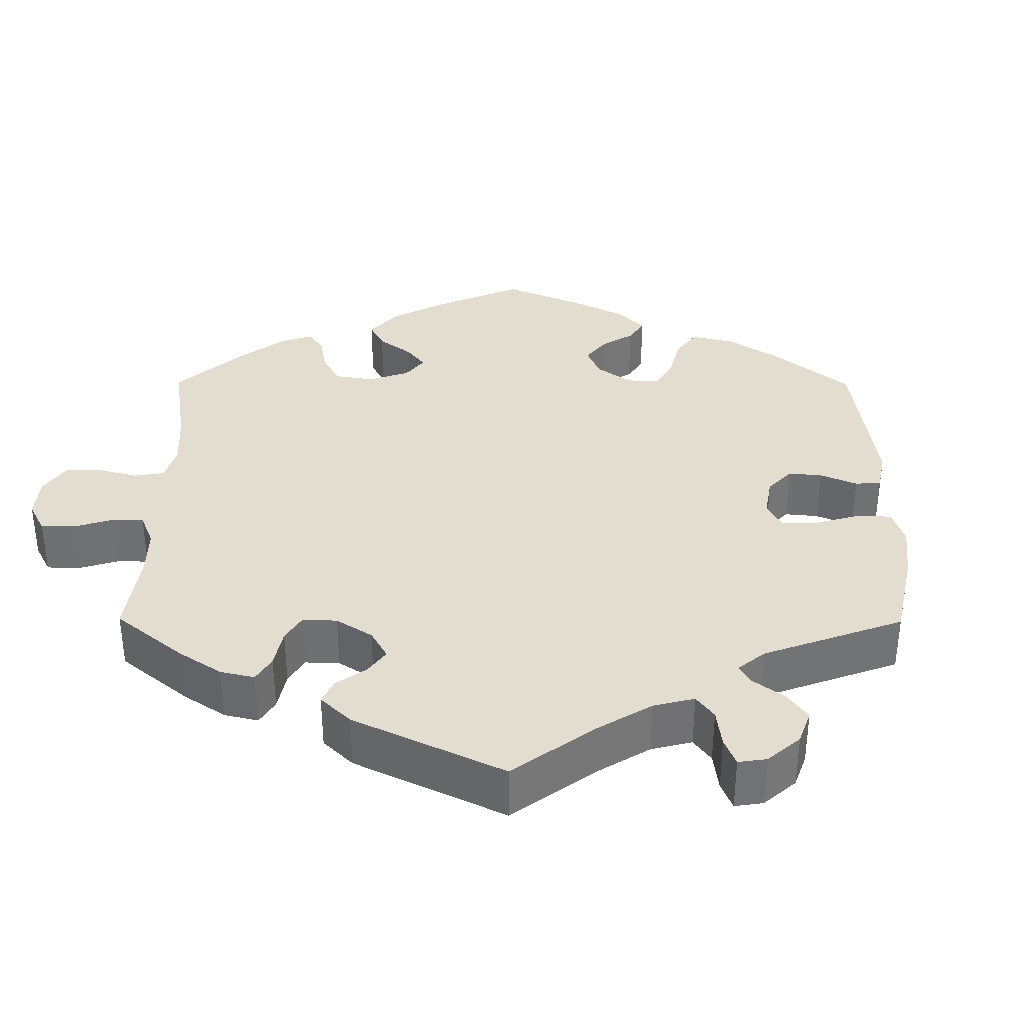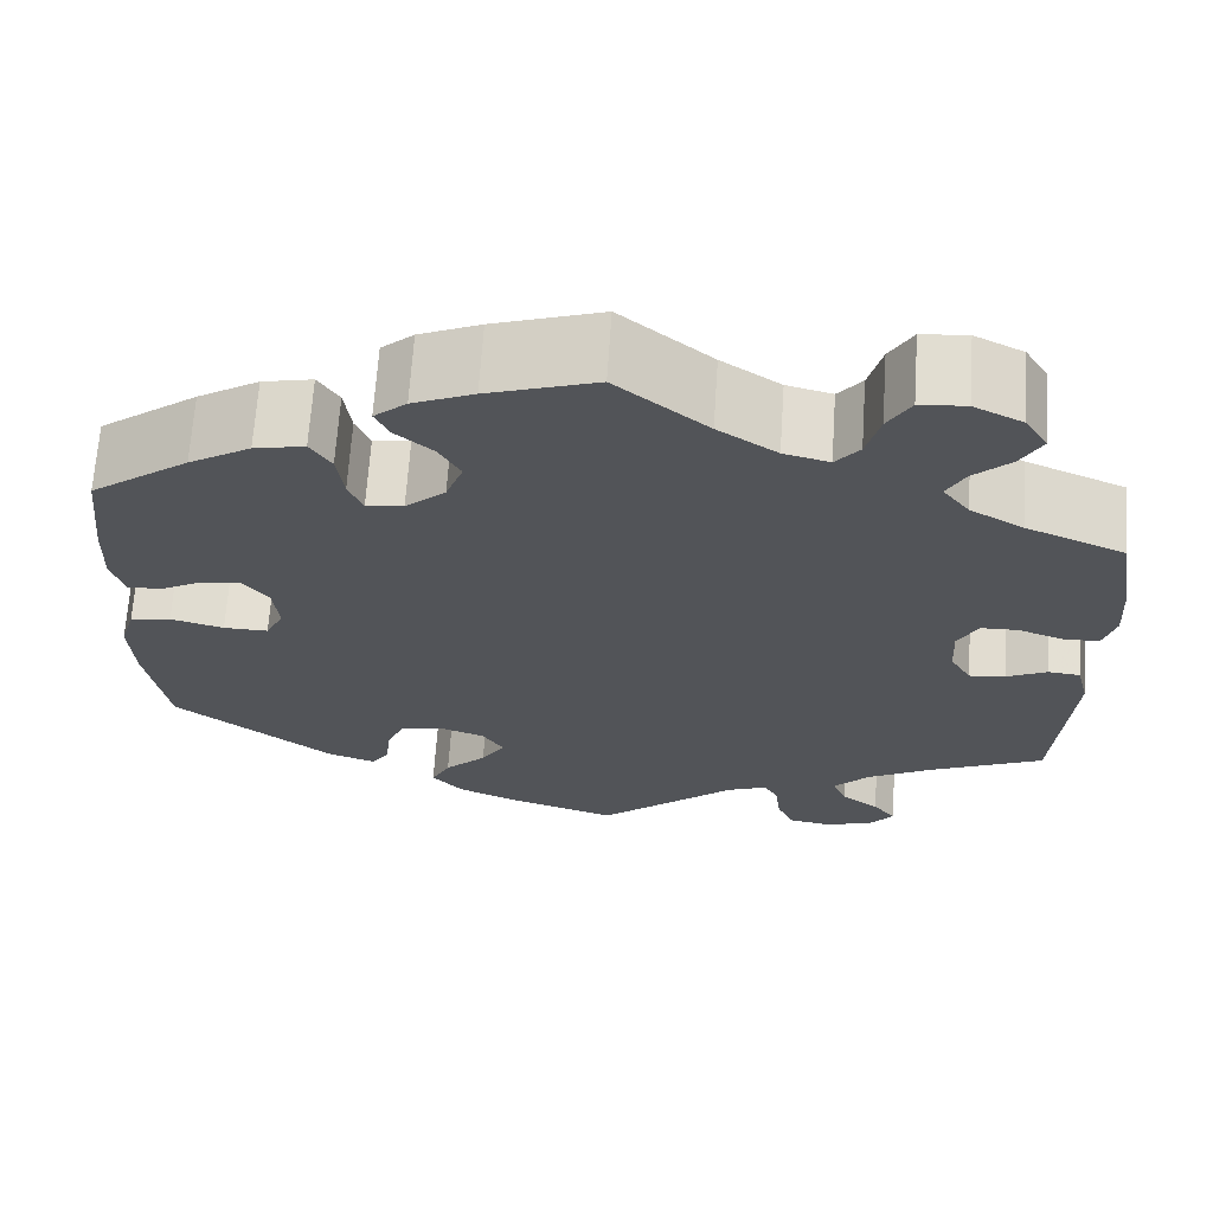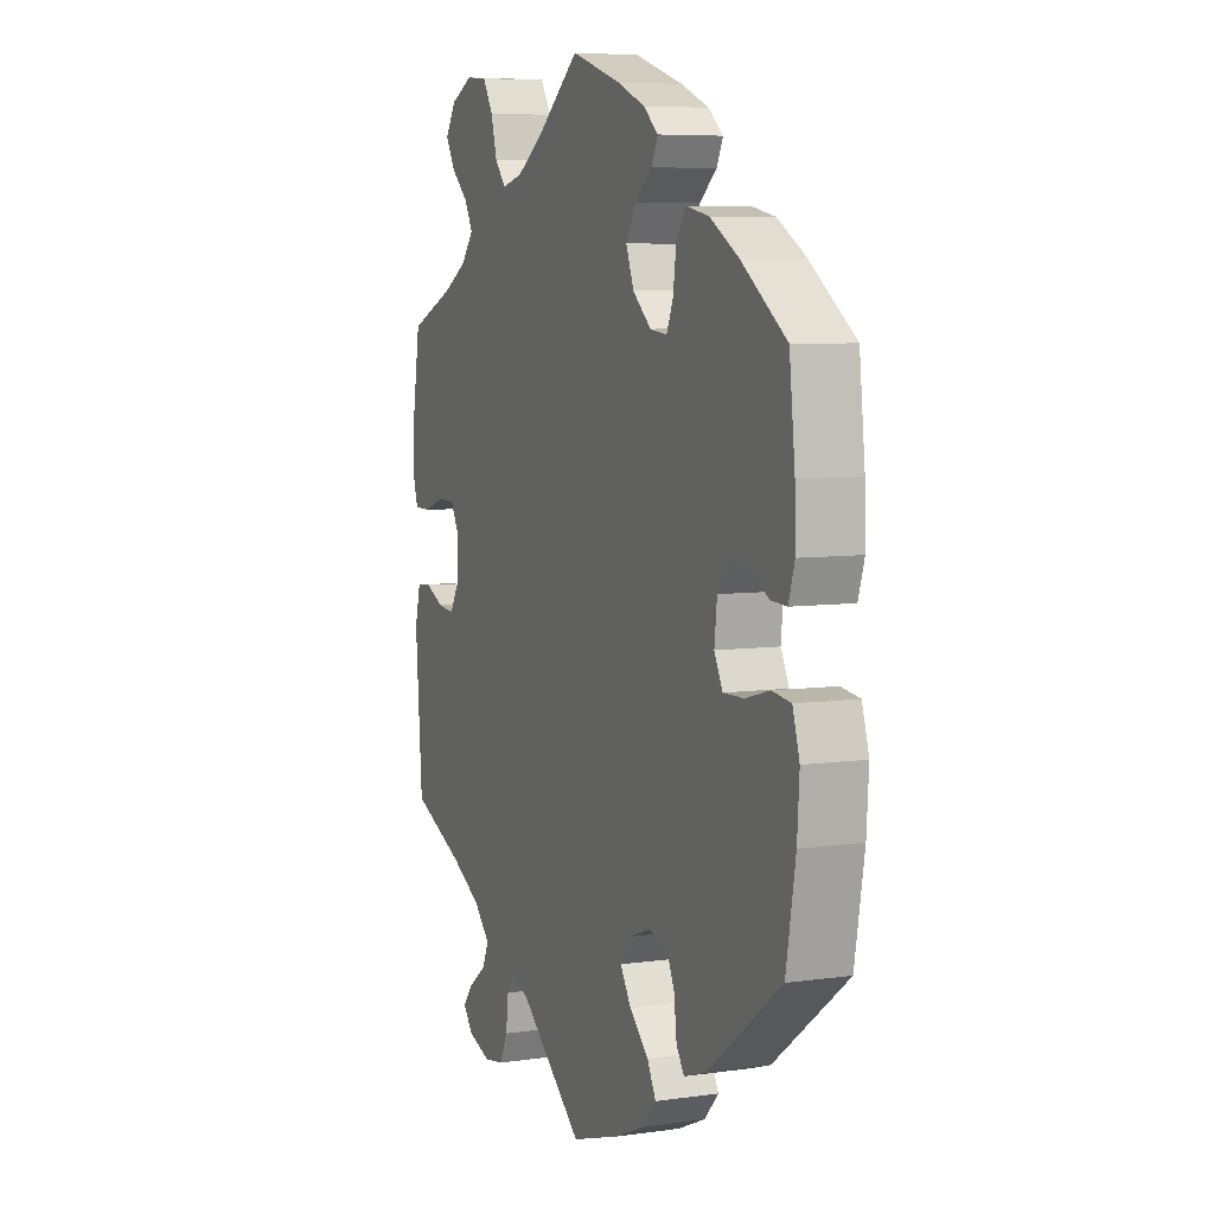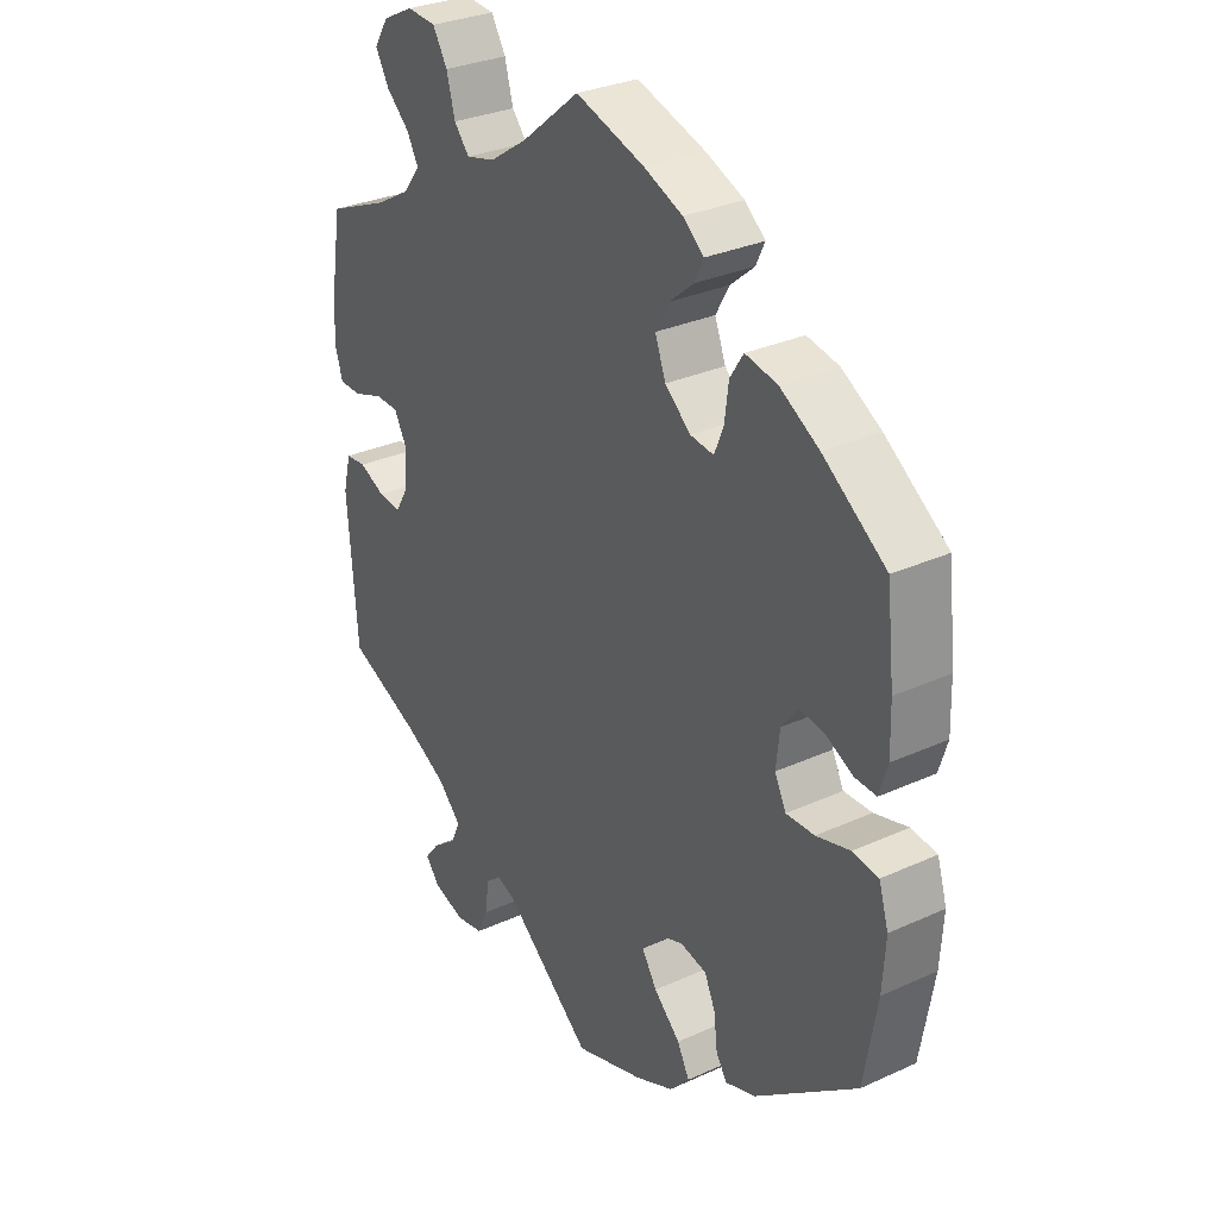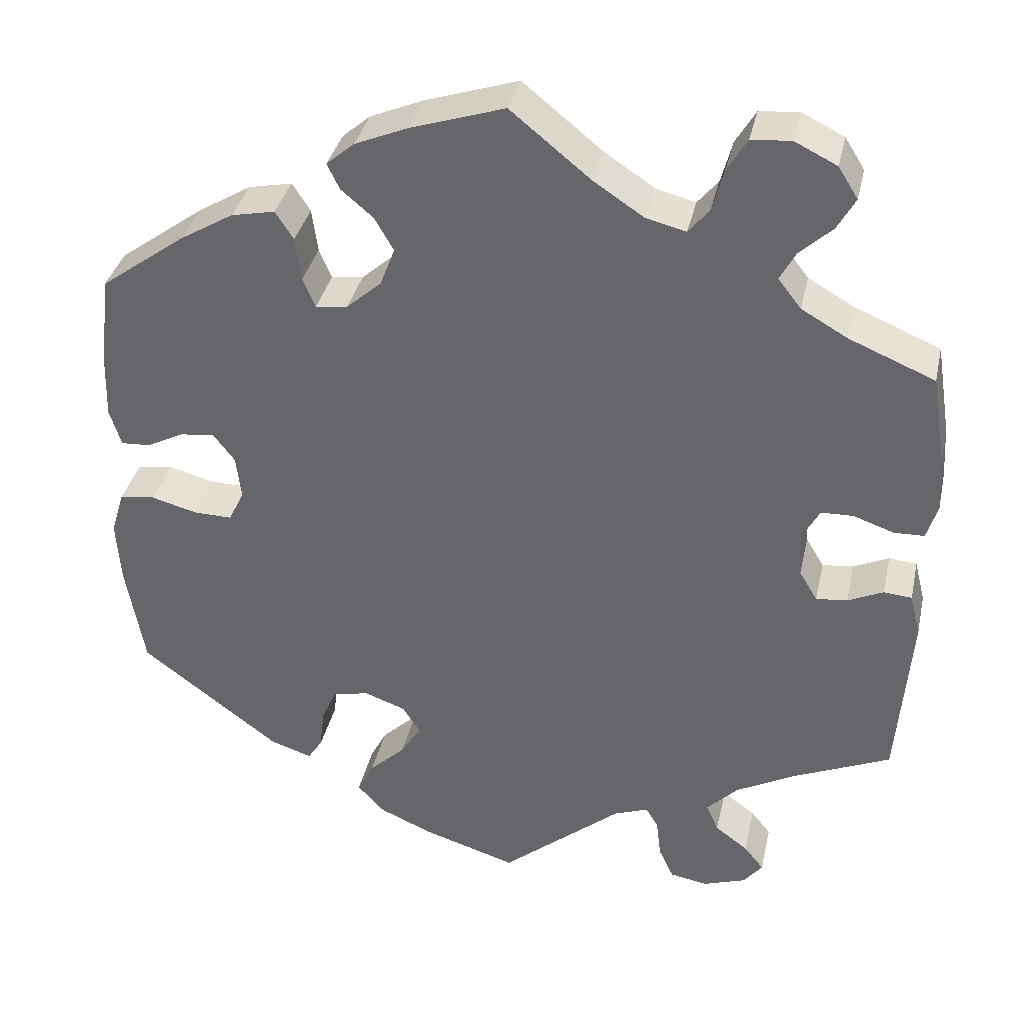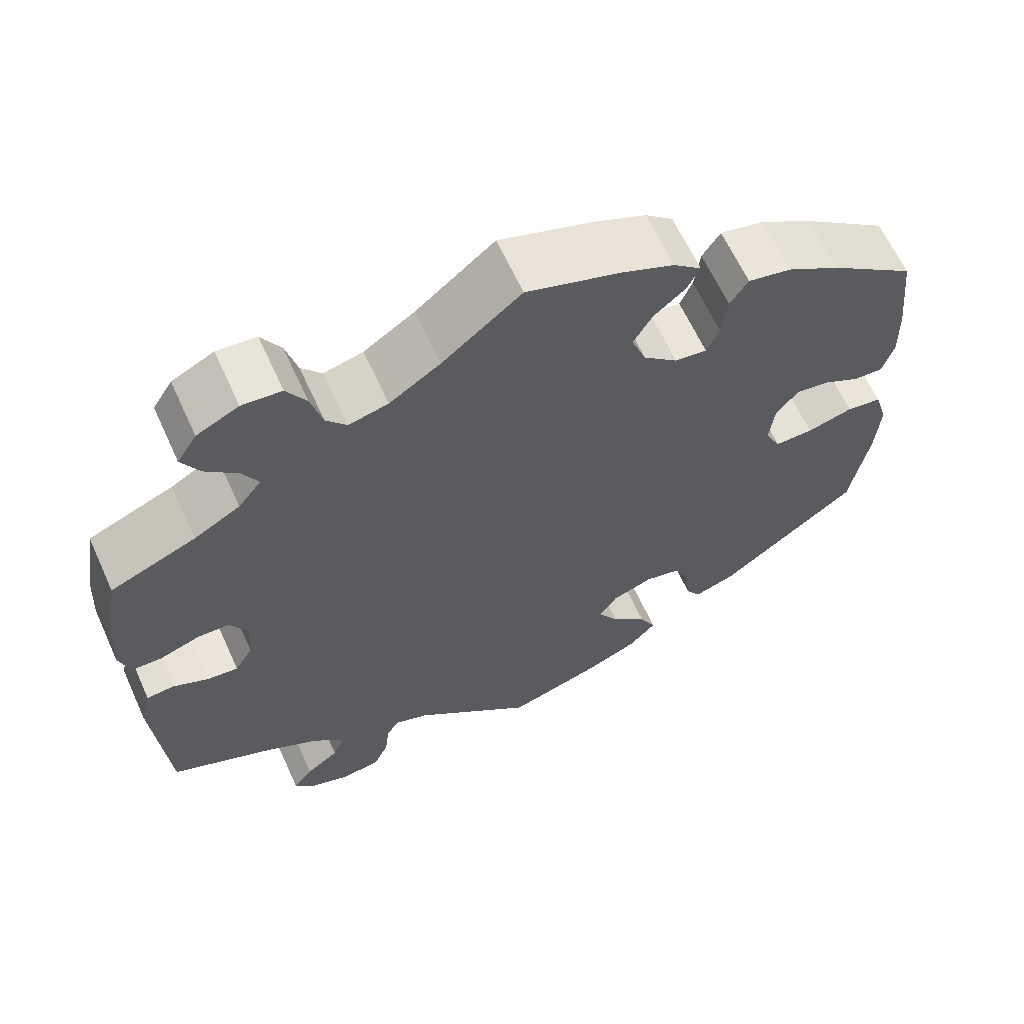
<metadata>
{"format":"obj","ext":"obj","renderer":"f3d","projection":"perspective","resolution":1024,"background":"white","views":[{"elev":35.0,"azim":120.3,"up":"+Y"},{"elev":66.8,"azim":3.8,"up":"+Z"},{"elev":6.6,"azim":-112.9,"up":"+Z"},{"elev":30.3,"azim":-123.5,"up":"+Z"},{"elev":36.2,"azim":12.4,"up":"+Z"},{"elev":63.6,"azim":155.5,"up":"+Z"}]}
</metadata>
<code>
v 0.096 0.07 0.5
v 0.158 0.07 0.459
v 0.206 0.07 0.447
v 0.231 0.07 0.477
v 0.245 0.07 0.529
v 0.269 0.07 0.569
v 0.317 0.07 0.573
v 0.368 0.07 0.548
v 0.392 0.07 0.51
v 0.37 0.07 0.471
v 0.331 0.07 0.435
v 0.312 0.07 0.4
v 0.34 0.07 0.364
v 0.396 0.07 0.332
v 0.5 0.07 0.289
v 0.518 0.07 0.178
v 0.522 0.07 0.113
v 0.509 0.07 0.07
v 0.472 0.07 0.069
v 0.423 0.07 0.086
v 0.384 0.07 0.085
v 0.363 0.07 0.046
v 0.366 0.07 -0.009
v 0.388 0.07 -0.046
v 0.426 0.07 -0.042
v 0.469 0.07 -0.022
v 0.503 0.07 -0.025
v 0.516 0.07 -0.077
v 0.5 0.07 -0.289
v 0.379 0.07 -0.342
v 0.309 0.07 -0.38
v 0.271 0.07 -0.419
v 0.286 0.07 -0.453
v 0.326 0.07 -0.483
v 0.35 0.07 -0.513
v 0.327 0.07 -0.542
v 0.275 0.07 -0.56
v 0.229 0.07 -0.552
v 0.211 0.07 -0.513
v 0.205 0.07 -0.464
v 0.19 0.07 -0.439
v 0.148 0.07 -0.455
v 0.001 0.07 -0.578
v -0.114 0.07 -0.542
v -0.178 0.07 -0.514
v -0.211 0.07 -0.478
v -0.191 0.07 -0.439
v -0.147 0.07 -0.397
v -0.122 0.07 -0.357
v -0.144 0.07 -0.323
v -0.194 0.07 -0.305
v -0.238 0.07 -0.315
v -0.256 0.07 -0.355
v -0.262 0.07 -0.406
v -0.28 0.07 -0.434
v -0.331 0.07 -0.417
v -0.5 0.07 -0.289
v -0.522 0.07 -0.161
v -0.527 0.07 -0.084
v -0.511 0.07 -0.031
v -0.468 0.07 -0.025
v -0.412 0.07 -0.04
v -0.365 0.07 -0.041
v -0.346 0.07 -0.003
v -0.352 0.07 0.051
v -0.379 0.07 0.086
v -0.421 0.07 0.08
v -0.465 0.07 0.057
v -0.501 0.07 0.055
v -0.515 0.07 0.1
v -0.513 0.07 0.17
v -0.5 0.07 0.289
v -0.396 0.07 0.365
v -0.331 0.07 0.404
v -0.278 0.07 0.415
v -0.256 0.07 0.381
v -0.249 0.07 0.328
v -0.234 0.07 0.292
v -0.195 0.07 0.297
v -0.153 0.07 0.334
v -0.135 0.07 0.381
v -0.158 0.07 0.421
v -0.197 0.07 0.454
v -0.212 0.07 0.485
v -0.178 0.07 0.514
v -0.114 0.07 0.541
v 0 0.07 0.578
v 0.096 0 0.5
v 0.158 0 0.459
v 0.206 0 0.447
v 0.231 0 0.477
v 0.245 0 0.529
v 0.269 0 0.569
v 0.317 0 0.573
v 0.368 0 0.548
v 0.392 0 0.51
v 0.37 0 0.471
v 0.331 0 0.435
v 0.312 0 0.4
v 0.34 0 0.364
v 0.396 0 0.332
v 0.5 0 0.289
v 0.518 0 0.178
v 0.522 0 0.113
v 0.509 0 0.07
v 0.472 0 0.069
v 0.423 0 0.086
v 0.384 0 0.085
v 0.363 0 0.046
v 0.366 0 -0.009
v 0.388 0 -0.046
v 0.426 0 -0.042
v 0.469 0 -0.022
v 0.503 0 -0.025
v 0.516 0 -0.077
v 0.5 0 -0.289
v 0.379 0 -0.342
v 0.309 0 -0.38
v 0.271 0 -0.419
v 0.286 0 -0.453
v 0.326 0 -0.483
v 0.35 0 -0.513
v 0.327 0 -0.542
v 0.275 0 -0.56
v 0.229 0 -0.552
v 0.211 0 -0.513
v 0.205 0 -0.464
v 0.19 0 -0.439
v 0.148 0 -0.455
v 0.001 0 -0.578
v -0.114 0 -0.542
v -0.178 0 -0.514
v -0.211 0 -0.478
v -0.191 0 -0.439
v -0.147 0 -0.397
v -0.122 0 -0.357
v -0.144 0 -0.323
v -0.194 0 -0.305
v -0.238 0 -0.315
v -0.256 0 -0.355
v -0.262 0 -0.406
v -0.28 0 -0.434
v -0.331 0 -0.417
v -0.5 0 -0.289
v -0.522 0 -0.161
v -0.527 0 -0.084
v -0.511 0 -0.031
v -0.468 0 -0.025
v -0.412 0 -0.04
v -0.365 0 -0.041
v -0.346 0 -0.003
v -0.352 0 0.051
v -0.379 0 0.086
v -0.421 0 0.08
v -0.465 0 0.057
v -0.501 0 0.055
v -0.515 0 0.1
v -0.513 0 0.17
v -0.5 0 0.289
v -0.396 0 0.365
v -0.331 0 0.404
v -0.278 0 0.415
v -0.256 0 0.381
v -0.249 0 0.328
v -0.234 0 0.292
v -0.195 0 0.297
v -0.153 0 0.334
v -0.135 0 0.381
v -0.158 0 0.421
v -0.197 0 0.454
v -0.212 0 0.485
v -0.178 0 0.514
v -0.114 0 0.541
v 0 0 0.578
f 86 87 1
f 85 86 1 2
f 82 83 84 85
f 81 82 85 2
f 80 81 2 3
f 79 80 3
f 74 75 76 77
f 74 77 78
f 73 74 78
f 72 73 78
f 71 72 78
f 70 71 78 79
f 67 68 69 70
f 66 67 70 79
f 59 60 61 62
f 59 62 63
f 58 59 63
f 57 58 63
f 56 57 63
f 53 54 55 56
f 52 53 56 63
f 51 52 63 64
f 45 46 47 48
f 45 48 49
f 42 43 44 45
f 41 42 45 49
f 37 38 39 40
f 37 40 41
f 36 37 41
f 33 34 35 36
f 33 36 41
f 32 33 41 49
f 27 28 29 30
f 25 26 27 30
f 24 25 30 31
f 23 24 31 32
f 17 18 19 20
f 17 20 21
f 14 15 16 17
f 13 14 17 21
f 12 13 21 22
f 8 9 10 11
f 8 11 12
f 7 8 12
f 4 5 6 7
f 3 4 7 12
f 65 66 79 3
f 50 51 64 65
f 32 49 50 65
f 22 23 32 65
f 3 12 22 65
f 88 174 173
f 89 88 173 172
f 172 171 170 169
f 89 172 169 168
f 90 89 168 167
f 90 167 166
f 164 163 162 161
f 165 164 161
f 165 161 160
f 165 160 159
f 165 159 158
f 166 165 158 157
f 157 156 155 154
f 166 157 154 153
f 149 148 147 146
f 150 149 146
f 150 146 145
f 150 145 144
f 150 144 143
f 143 142 141 140
f 150 143 140 139
f 151 150 139 138
f 135 134 133 132
f 136 135 132
f 132 131 130 129
f 136 132 129 128
f 127 126 125 124
f 128 127 124
f 128 124 123
f 123 122 121 120
f 128 123 120
f 136 128 120 119
f 117 116 115 114
f 117 114 113 112
f 118 117 112 111
f 119 118 111 110
f 107 106 105 104
f 108 107 104
f 104 103 102 101
f 108 104 101 100
f 109 108 100 99
f 98 97 96 95
f 99 98 95
f 99 95 94
f 94 93 92 91
f 99 94 91 90
f 90 166 153 152
f 152 151 138 137
f 152 137 136 119
f 152 119 110 109
f 152 109 99 90
f 1 88 89 2
f 2 89 90 3
f 3 90 91 4
f 4 91 92 5
f 5 92 93 6
f 6 93 94 7
f 7 94 95 8
f 8 95 96 9
f 9 96 97 10
f 10 97 98 11
f 11 98 99 12
f 12 99 100 13
f 13 100 101 14
f 14 101 102 15
f 15 102 103 16
f 16 103 104 17
f 17 104 105 18
f 18 105 106 19
f 19 106 107 20
f 20 107 108 21
f 21 108 109 22
f 22 109 110 23
f 23 110 111 24
f 24 111 112 25
f 25 112 113 26
f 26 113 114 27
f 27 114 115 28
f 28 115 116 29
f 29 116 117 30
f 30 117 118 31
f 31 118 119 32
f 32 119 120 33
f 33 120 121 34
f 34 121 122 35
f 35 122 123 36
f 36 123 124 37
f 37 124 125 38
f 38 125 126 39
f 39 126 127 40
f 40 127 128 41
f 41 128 129 42
f 42 129 130 43
f 43 130 131 44
f 44 131 132 45
f 45 132 133 46
f 46 133 134 47
f 47 134 135 48
f 48 135 136 49
f 49 136 137 50
f 50 137 138 51
f 51 138 139 52
f 52 139 140 53
f 53 140 141 54
f 54 141 142 55
f 55 142 143 56
f 56 143 144 57
f 57 144 145 58
f 58 145 146 59
f 59 146 147 60
f 60 147 148 61
f 61 148 149 62
f 62 149 150 63
f 63 150 151 64
f 64 151 152 65
f 65 152 153 66
f 66 153 154 67
f 67 154 155 68
f 68 155 156 69
f 69 156 157 70
f 70 157 158 71
f 71 158 159 72
f 72 159 160 73
f 73 160 161 74
f 74 161 162 75
f 75 162 163 76
f 76 163 164 77
f 77 164 165 78
f 78 165 166 79
f 79 166 167 80
f 80 167 168 81
f 81 168 169 82
f 82 169 170 83
f 83 170 171 84
f 84 171 172 85
f 85 172 173 86
f 86 173 174 87
f 87 174 88 1

</code>
